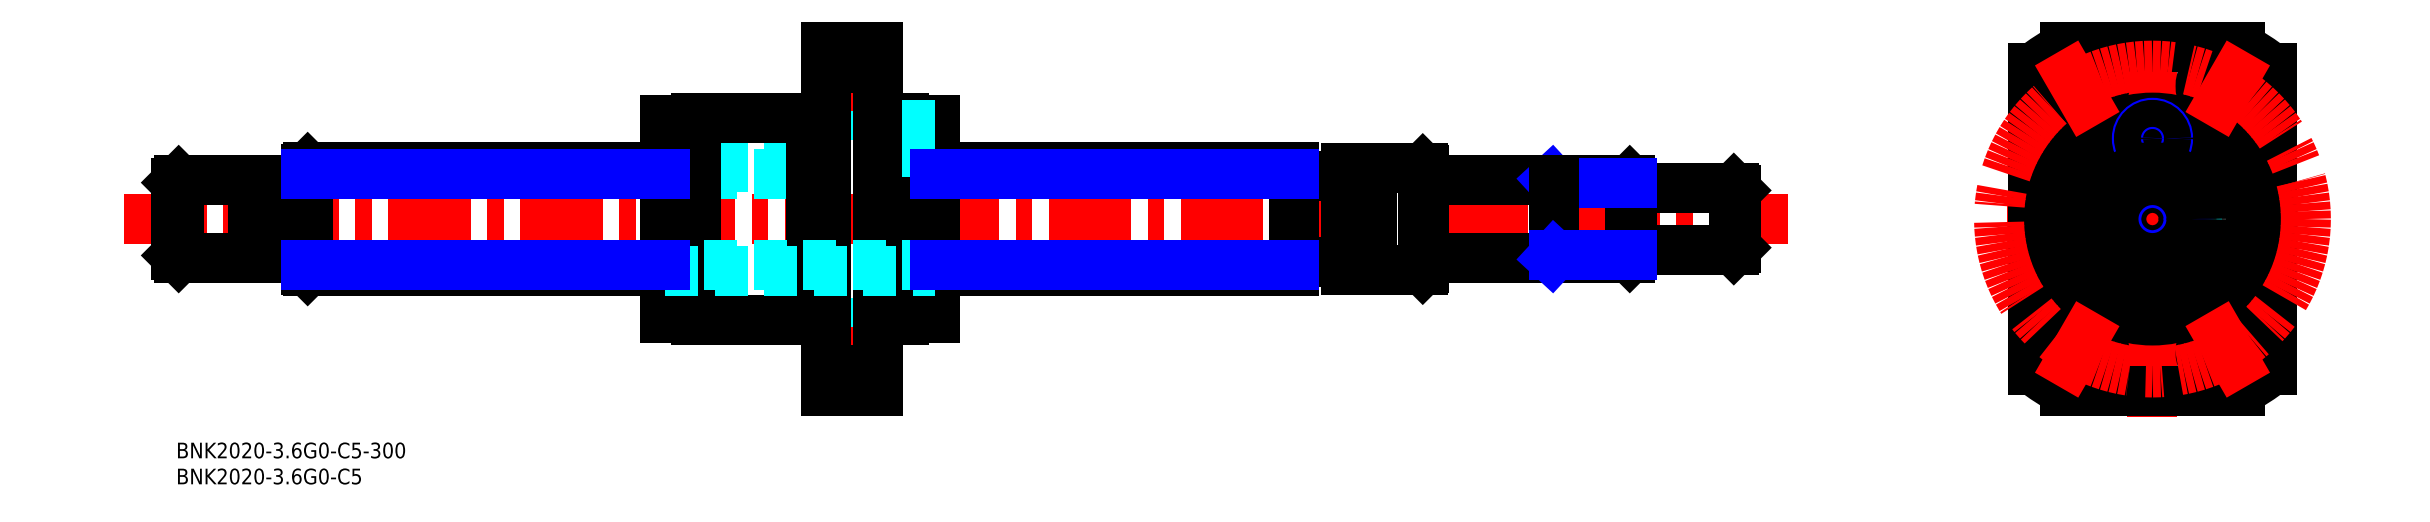
<metadata>
{"format":"dxf","ext":"dxf","renderer":"ezdxf+matplotlib","layout":"modelspace","background":"white","min_lineweight":24,"dpi":150}
</metadata>
<code>
0
SECTION
2
ENTITIES
0
INSERT
8
MSM_CONTINUOUS
2
*U60
10
0
20
0
30
0
0
INSERT
8
MSM_CONTINUOUS
2
*U61
10
0
20
0
30
0
0
LINE
8
MSM_CONTINUOUS
10
146
20
33
30
0
11
215
21
33
31
0
0
LINE
8
MSM_CONTINUOUS
10
25.3
20
33
30
0
11
94
21
33
31
0
0
LINE
8
MSM_CONTINUOUS
10
94
20
53
30
0
11
25.3
21
53
31
0
0
LINE
8
MSM_CONTINUOUS
10
215
20
53
30
0
11
146
21
53
31
0
0
LINE
8
MSM_CENTER
10
-10
20
43
30
0
11
310
21
43
31
0
0
LINE
8
MSM_CONTINUOUS
10
300
20
48.5
30
0
11
299.5
21
49
31
0
0
LINE
8
MSM_CONTINUOUS
10
299.5
20
37
30
0
11
300
21
37.5
31
0
0
LINE
8
MSM_CONTINUOUS
10
300
20
48.5
30
0
11
300
21
37.5
31
0
0
LINE
8
MSM_CONTINUOUS
10
280
20
37
30
0
11
299.5
21
37
31
0
0
LINE
8
MSM_CONTINUOUS
10
299.5
20
49
30
0
11
280
21
49
31
0
0
LINE
8
MSM_CONTINUOUS
10
299.5
20
49
30
0
11
299.5
21
37
31
0
0
LINE
8
MSM_CONTINUOUS
10
14.85
20
35.85
30
0
11
16
21
35.85
31
0
0
LINE
8
MSM_CONTINUOUS
10
16
20
50.15
30
0
11
14.85
21
50.15
31
0
0
LINE
8
MSM_CONTINUOUS
10
280
20
50
30
0
11
279.5
21
50.5
31
0
0
LINE
8
MSM_CONTINUOUS
10
279.5
20
35.5
30
0
11
280
21
36
31
0
0
LINE
8
MSM_CONTINUOUS
10
280
20
50
30
0
11
280
21
36
31
0
0
LINE
8
MSM_CONTINUOUS
10
-3.55e-14
20
36
30
0
11
0.5
21
35.5
31
0
0
LINE
8
MSM_CONTINUOUS
10
0.5
20
50.5
30
0
11
-3.55e-14
21
50
31
0
0
LINE
8
MSM_CONTINUOUS
10
-3.55e-14
20
50
30
0
11
-3.55e-14
21
36
31
0
0
LINE
8
MSM_CONTINUOUS
10
14.85
20
35.5
30
0
11
14.85
21
50.5
31
0
0
LINE
8
MSM_CONTINUOUS
10
0.5
20
35.5
30
0
11
14.85
21
35.5
31
0
0
LINE
8
MSM_CONTINUOUS
10
14.85
20
50.5
30
0
11
0.5
21
50.5
31
0
0
LINE
8
MSM_CONTINUOUS
10
0.5
20
50.5
30
0
11
0.5
21
35.5
31
0
0
LINE
8
MSM_CONTINUOUS
10
16
20
35.5
30
0
11
24.8
21
35.5
31
0
0
LINE
8
MSM_CONTINUOUS
10
24.8
20
50.5
30
0
11
16
21
50.5
31
0
0
LINE
8
MSM_CONTINUOUS
10
16
20
50.5
30
0
11
16
21
35.5
31
0
0
LINE
8
MSM_CONTINUOUS
10
240.2
20
35.5
30
0
11
279.5
21
35.5
31
0
0
LINE
8
MSM_CONTINUOUS
10
279.5
20
50.5
30
0
11
240.2
21
50.5
31
0
0
LINE
8
MSM_CONTINUOUS
10
279.5
20
50.5
30
0
11
279.5
21
35.5
31
0
0
ARC
8
MSM_CONTINUOUS
10
240.2
20
35.3
30
0
40
0.2
50
90
51
180
0
ARC
8
MSM_CONTINUOUS
10
240.2
20
50.7
30
0
40
0.2
50
180
51
270
0
ARC
8
MSM_CONTINUOUS
10
24.8
20
35.3
30
0
40
0.2
50
0
51
90
0
ARC
8
MSM_CONTINUOUS
10
24.8
20
50.7
30
0
40
0.2
50
270
51
0
0
LINE
8
MSM_CONTINUOUS
10
215
20
34.75
30
0
11
225
21
34.75
31
0
0
LINE
8
MSM_CONTINUOUS
10
225
20
51.25
30
0
11
215
21
51.25
31
0
0
LINE
8
MSM_CONTINUOUS
10
240
20
52.45
30
0
11
239.7
21
52.75
31
0
0
LINE
8
MSM_CONTINUOUS
10
239.7
20
33.25
30
0
11
240
21
33.55
31
0
0
LINE
8
MSM_CONTINUOUS
10
240
20
52.45
30
0
11
240
21
33.55
31
0
0
LINE
8
MSM_CONTINUOUS
10
230
20
47.78
30
0
11
230
21
38.22
31
0
0
LINE
8
MSM_CONTINUOUS
10
225
20
47.78
30
0
11
230
21
47.78
31
0
0
LINE
8
MSM_CONTINUOUS
10
230
20
38.22
30
0
11
225
21
38.22
31
0
0
LINE
8
MSM_CONTINUOUS
10
225
20
52.75
30
0
11
225
21
33.25
31
0
0
LINE
8
MSM_CONTINUOUS
10
225
20
33.25
30
0
11
239.7
21
33.25
31
0
0
LINE
8
MSM_CONTINUOUS
10
239.7
20
52.75
30
0
11
225
21
52.75
31
0
0
LINE
8
MSM_CONTINUOUS
10
239.7
20
52.75
30
0
11
239.7
21
33.25
31
0
0
LINE
8
MSM_CONTINUOUS
10
25
20
33.3
30
0
11
25.3
21
33
31
0
0
LINE
8
MSM_CONTINUOUS
10
25.3
20
53
30
0
11
25
21
52.7
31
0
0
LINE
8
MSM_CONTINUOUS
10
25
20
52.7
30
0
11
25
21
33.3
31
0
0
LINE
8
MSM_CONTINUOUS
10
215
20
53
30
0
11
215
21
33
31
0
0
LINE
8
MSM_CONTINUOUS
10
25.3
20
53
30
0
11
25.3
21
33
31
0
0
LINE
8
MSM_NARROW
10
280
20
49.96
30
0
11
265
21
49.96
31
0
0
LINE
8
MSM_NARROW
10
264.5
20
50.5
30
0
11
265
21
49.96
31
0
0
LINE
8
MSM_CONTINUOUS
10
265
20
50.5
30
0
11
265
21
35.5
31
0
0
LINE
8
MSM_NARROW
10
280
20
36.04
30
0
11
265
21
36.04
31
0
0
LINE
8
MSM_NARROW
10
264.5
20
35.5
30
0
11
265
21
36.04
31
0
0
LINE
8
MSM_DASHED
10
136.3
20
58.5
30
0
11
137.8
21
56.04
31
0
0
LINE
8
MSM_DASHED
10
137.8
20
60.96
30
0
11
136.3
21
58.5
31
0
0
LINE
8
MSM_DASHED
10
137.8
20
61.5
30
0
11
137.8
21
55.5
31
0
0
LINE
8
MSM_DASHED
10
146
20
51.75
30
0
11
94
21
51.75
31
0
0
LINE
8
MSM_DASHED
10
125
20
14.15
30
0
11
128.5
21
14.15
31
0
0
LINE
8
MSM_DASHED
10
128.5
20
20.75
30
0
11
125
21
20.75
31
0
0
LINE
8
MSM_DASHED
10
125
20
65.25
30
0
11
128.5
21
65.25
31
0
0
LINE
8
MSM_DASHED
10
128.5
20
71.85
30
0
11
125
21
71.85
31
0
0
LINE
8
MSM_DASHED
10
128.5
20
11.95
30
0
11
135
21
11.95
31
0
0
LINE
8
MSM_DASHED
10
135
20
22.95
30
0
11
128.5
21
22.95
31
0
0
LINE
8
MSM_DASHED
10
128.5
20
22.95
30
0
11
128.5
21
11.95
31
0
0
LINE
8
MSM_DASHED
10
128.5
20
63.05
30
0
11
135
21
63.05
31
0
0
LINE
8
MSM_DASHED
10
135
20
74.05
30
0
11
128.5
21
74.05
31
0
0
LINE
8
MSM_DASHED
10
128.5
20
74.05
30
0
11
128.5
21
63.05
31
0
0
LINE
8
MSM_DASHED
10
94
20
53
30
0
11
146
21
53
31
0
0
LINE
8
MSM_DASHED
10
146
20
61.5
30
0
11
137.8
21
61.5
31
0
0
LINE
8
MSM_DASHED
10
146
20
55.5
30
0
11
137.8
21
55.5
31
0
0
LINE
8
MSM_CENTER
10
122
20
68.55
30
0
11
138
21
68.55
31
0
0
LINE
8
MSM_CENTER
10
122
20
17.45
30
0
11
138
21
17.45
31
0
0
LINE
8
MSM_CENTER
10
133.3
20
58.5
30
0
11
149
21
58.5
31
0
0
LINE
8
MSM_CONTINUOUS
10
122
20
24.1
30
0
11
125
21
24.1
31
0
0
LINE
8
MSM_CONTINUOUS
10
125
20
61.9
30
0
11
122
21
61.9
31
0
0
LINE
8
MSM_CONTINUOUS
10
140
20
24
30
0
11
146
21
24
31
0
0
LINE
8
MSM_CONTINUOUS
10
146
20
62
30
0
11
140
21
62
31
0
0
LINE
8
MSM_CONTINUOUS
10
146
20
62
30
0
11
146
21
24
31
0
0
LINE
8
MSM_CONTINUOUS
10
94
20
24
30
0
11
100
21
24
31
0
0
LINE
8
MSM_CONTINUOUS
10
100
20
62
30
0
11
94
21
62
31
0
0
LINE
8
MSM_CONTINUOUS
10
94
20
62
30
0
11
94
21
24
31
0
0
LINE
8
MSM_CONTINUOUS
10
100
20
23.5
30
0
11
122
21
23.5
31
0
0
LINE
8
MSM_CONTINUOUS
10
122
20
62.5
30
0
11
100
21
62.5
31
0
0
LINE
8
MSM_CONTINUOUS
10
100
20
62.5
30
0
11
100
21
23.5
31
0
0
LINE
8
MSM_CONTINUOUS
10
122
20
62.5
30
0
11
122
21
23.5
31
0
0
LINE
8
MSM_CONTINUOUS
10
135
20
23.5
30
0
11
140
21
23.5
31
0
0
LINE
8
MSM_CONTINUOUS
10
140
20
62.5
30
0
11
135
21
62.5
31
0
0
LINE
8
MSM_CONTINUOUS
10
140
20
62.5
30
0
11
140
21
23.5
31
0
0
LINE
8
MSM_CONTINUOUS
10
125
20
71.98
30
0
11
135
21
71.98
31
0
0
LINE
8
MSM_CONTINUOUS
10
135
20
76
30
0
11
125
21
76
31
0
0
LINE
8
MSM_CONTINUOUS
10
135
20
76
30
0
11
135
21
10
31
0
0
LINE
8
MSM_CONTINUOUS
10
135
20
14.02
30
0
11
125
21
14.02
31
0
0
LINE
8
MSM_CONTINUOUS
10
125
20
76
30
0
11
125
21
10
31
0
0
LINE
8
MSM_CONTINUOUS
10
125
20
10
30
0
11
135
21
10
31
0
0
LINE
8
MSM_DASHED
10
94
20
33
30
0
11
146
21
33
31
0
0
LINE
8
MSM_DASHED
10
146
20
34.25
30
0
11
94
21
34.25
31
0
0
LINE
8
MSM_DASHED
10
146
20
55.91
30
0
11
137.8
21
55.91
31
0
0
LINE
8
MSM_DASHED
10
146
20
61.09
30
0
11
137.8
21
61.09
31
0
0
LINE
8
MSM_CENTER
10
352
20
43
30
0
11
408
21
43
31
0
0
LINE
8
MSM_CENTER
10
380
20
5
30
0
11
380
21
81
31
0
0
LINE
8
MSM_CENTER
10
374
20
58.5
30
0
11
386
21
58.5
31
0
0
CIRCLE
8
MSM_CONTINUOUS
10
365.2
20
17.45
30
0
40
3.3
0
CIRCLE
8
MSM_CONTINUOUS
10
394.7
20
68.55
30
0
40
3.3
0
CIRCLE
8
MSM_CONTINUOUS
10
365.2
20
68.55
30
0
40
3.3
0
CIRCLE
8
MSM_CONTINUOUS
10
394.7
20
17.45
30
0
40
3.3
0
ARC
8
MSM_CONTINUOUS
10
380
20
43
30
0
40
37
50
51.57
51
63.11
0
CIRCLE
8
MSM_CONTINUOUS
10
394.7
20
17.45
30
0
40
5.5
0
ARC
8
MSM_CONTINUOUS
10
380
20
43
30
0
40
37
50
296.9
51
308.4
0
LINE
8
MSM_CONTINUOUS
10
357
20
71.98
30
0
11
357
21
14.02
31
0
0
ARC
8
MSM_CONTINUOUS
10
380
20
43
30
0
40
37
50
116.9
51
128.4
0
ARC
8
MSM_CONTINUOUS
10
380
20
43
30
0
40
37
50
231.6
51
243.1
0
LINE
8
MSM_CONTINUOUS
10
403
20
14.02
30
0
11
403
21
71.98
31
0
0
LINE
8
MSM_CONTINUOUS
10
396.7
20
76
30
0
11
363.3
21
76
31
0
0
CIRCLE
8
MSM_CONTINUOUS
10
365.2
20
17.45
30
0
40
5.5
0
CIRCLE
8
MSM_CONTINUOUS
10
394.7
20
68.55
30
0
40
5.5
0
LINE
8
MSM_CONTINUOUS
10
363.3
20
10
30
0
11
396.7
21
10
31
0
0
CIRCLE
8
MSM_CONTINUOUS
10
365.2
20
68.55
30
0
40
5.5
0
CIRCLE
8
MSM_CONTINUOUS
10
380
20
43
30
0
40
19.5
0
CIRCLE
8
MSM_CONTINUOUS
10
380
20
43
30
0
40
19
0
CIRCLE
8
MSM_NARROW
10
380
20
58.5
30
0
40
3
0
CIRCLE
8
MSM_CONTINUOUS
10
380
20
43
30
0
40
10
0
CIRCLE
8
MSM_CENTER
10
380
20
43
30
0
40
29.5
0
LINE
8
MSM_CENTER
10
369.5
20
61.19
30
0
11
361
21
75.91
31
0
0
LINE
8
MSM_CENTER
10
390.5
20
24.81
30
0
11
399
21
10.09
31
0
0
LINE
8
MSM_CENTER
10
390.5
20
61.19
30
0
11
399
21
75.91
31
0
0
LINE
8
MSM_CENTER
10
369.5
20
24.81
30
0
11
361
21
10.09
31
0
0
CIRCLE
8
MSM_CONTINUOUS
10
380
20
58.5
30
0
40
2.594
0
LINE
8
MSM_DASHED
10
371.5
20
47.78
30
0
11
371.5
21
38.22
31
0
0
LINE
8
MSM_DASHED
10
388.5
20
38.22
30
0
11
388.5
21
47.78
31
0
0
CIRCLE
8
MSM_CONTINUOUS
10
380
20
43
30
0
40
9.75
0
CIRCLE
8
MSM_CONTINUOUS
10
380
20
43
30
0
40
6
0
CIRCLE
8
MSM_NARROW
10
380
20
43
30
0
40
6.958
0
CIRCLE
8
MSM_CONTINUOUS
10
380
20
43
30
0
40
7.5
0
LINE
8
MSM_NARROW
10
25
20
51.75
30
0
11
94
21
51.75
31
0
0
LINE
8
MSM_NARROW
10
25
20
34.25
30
0
11
94
21
34.25
31
0
0
LINE
8
MSM_NARROW
10
146
20
51.75
30
0
11
215
21
51.75
31
0
0
LINE
8
MSM_NARROW
10
146
20
34.25
30
0
11
215
21
34.25
31
0
0
ENDSEC
0
EOF

</code>
